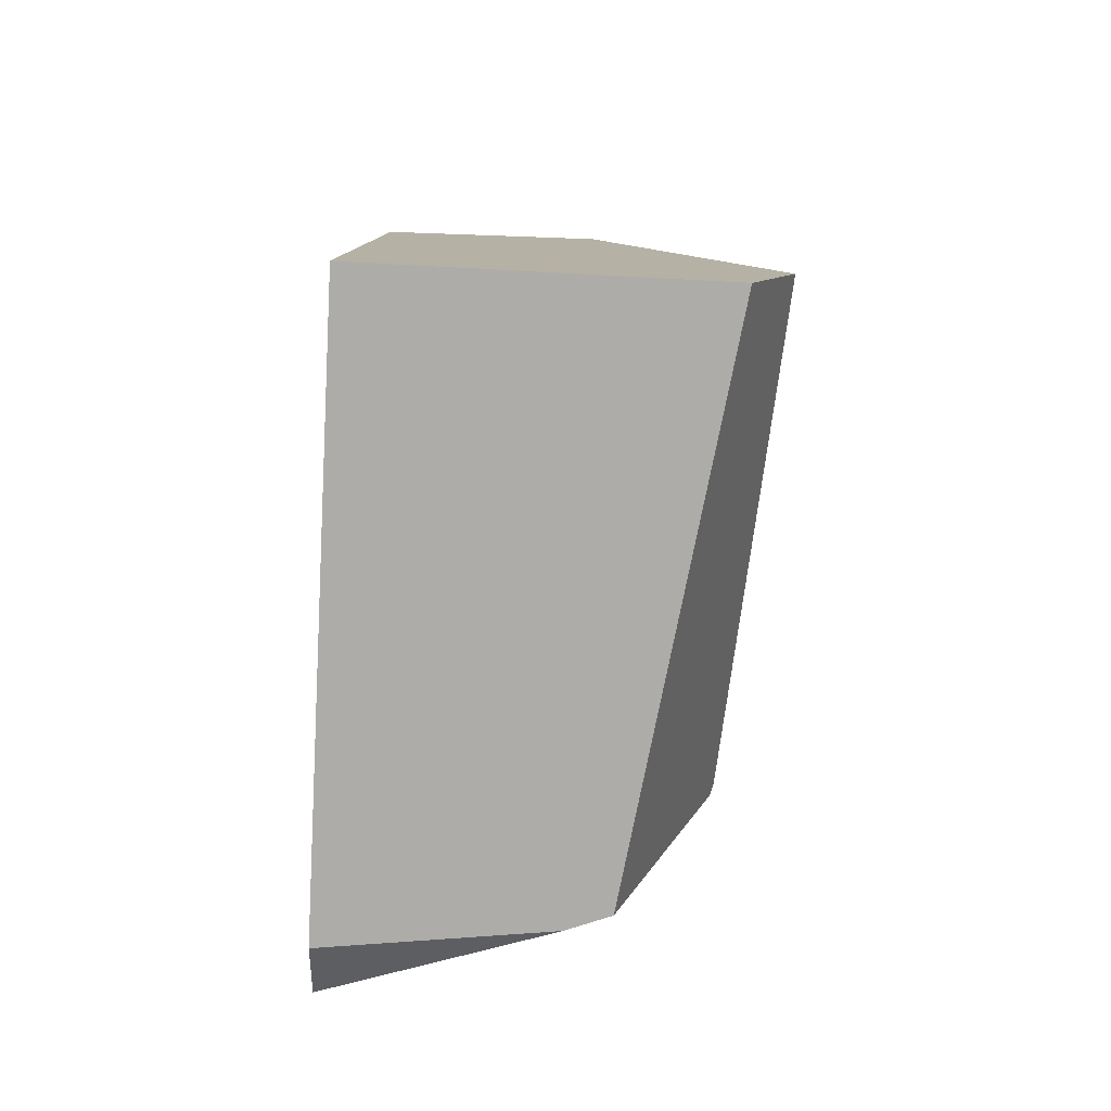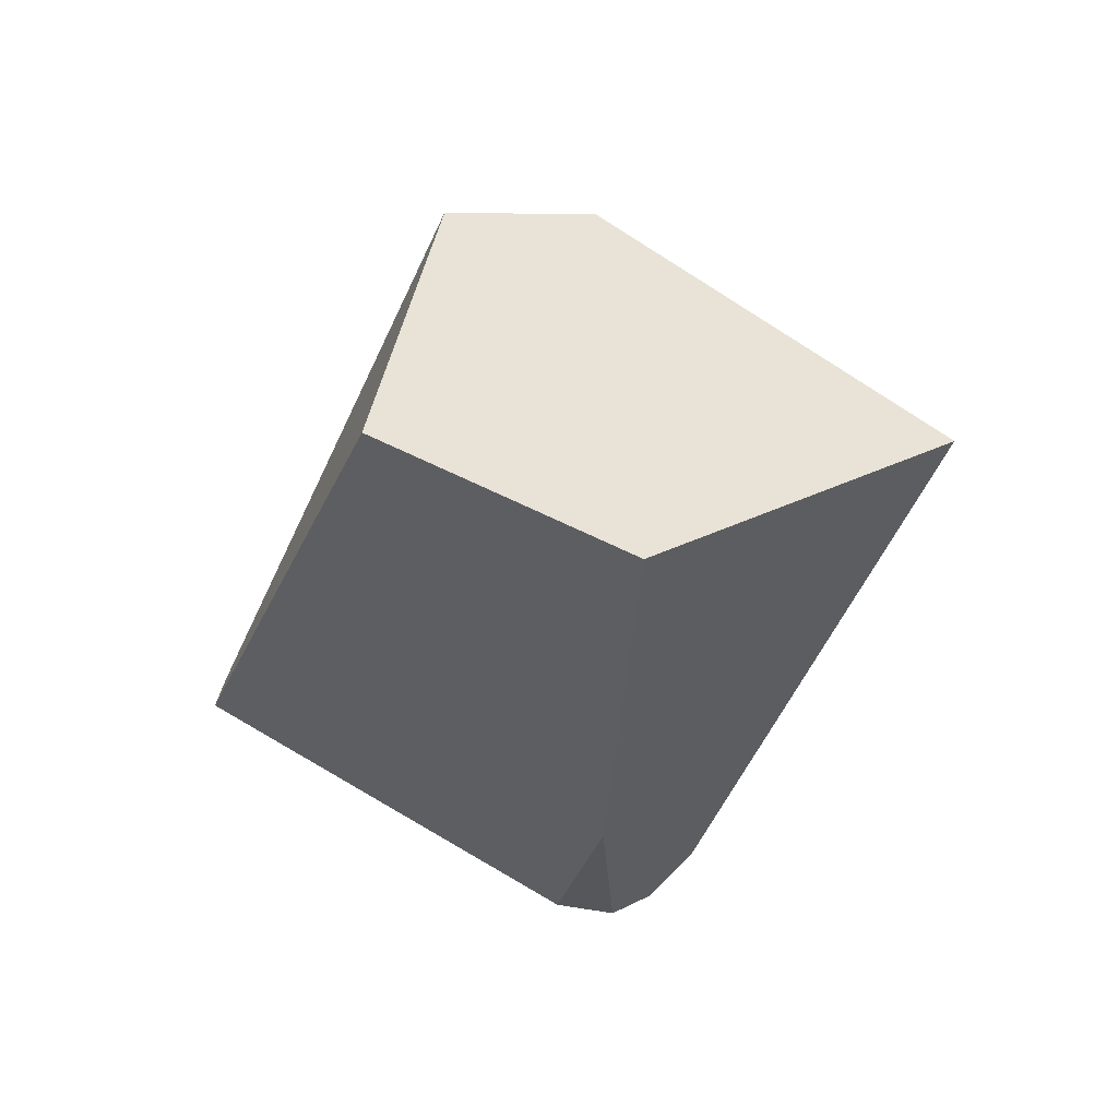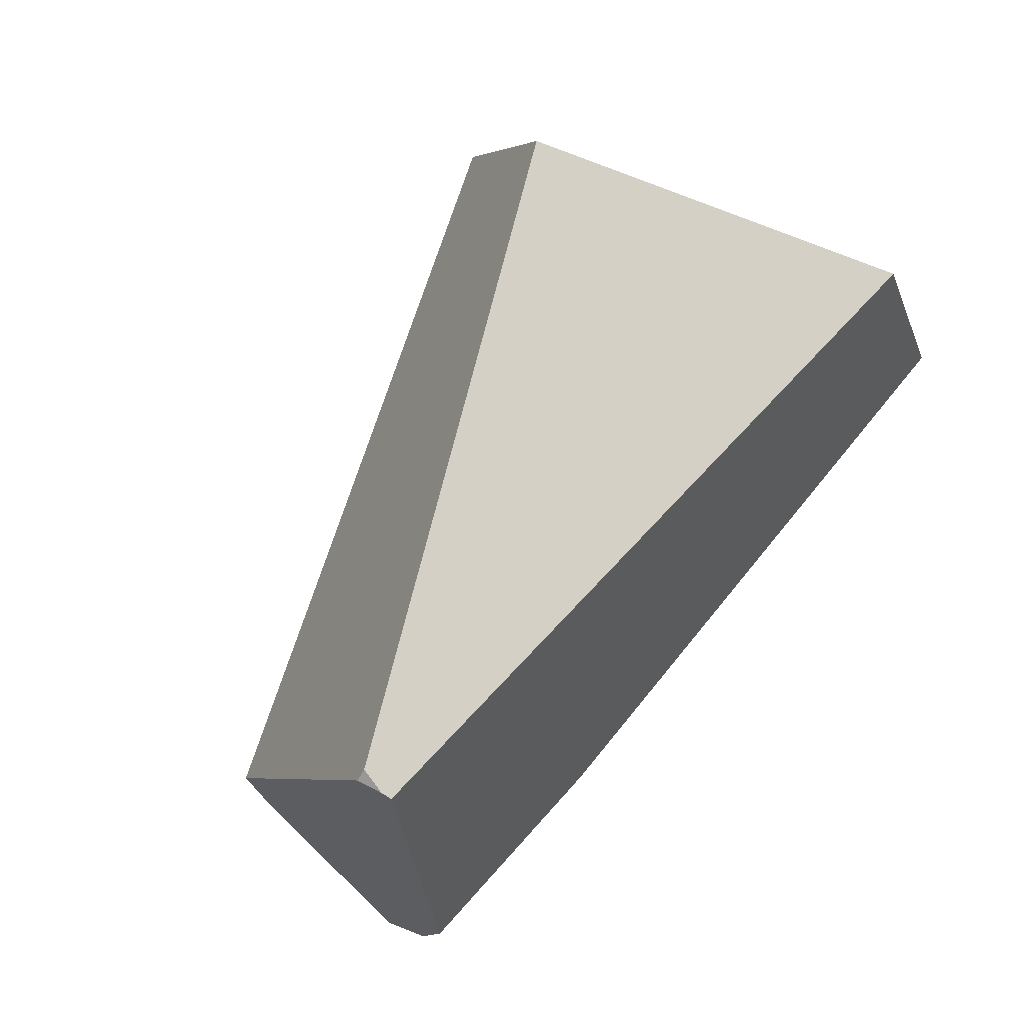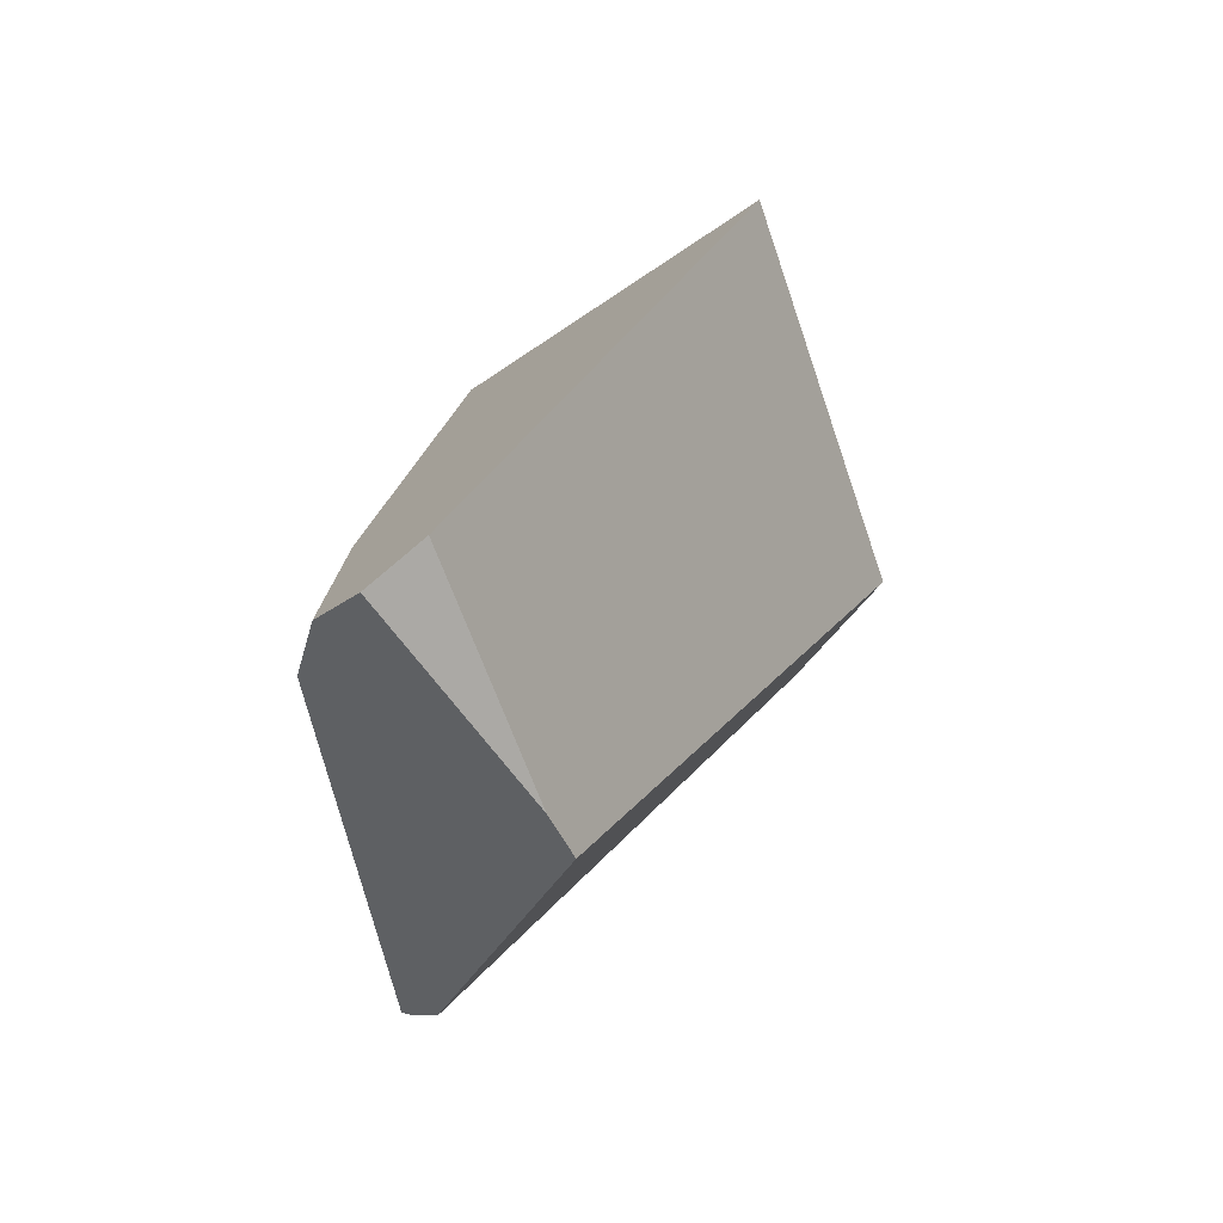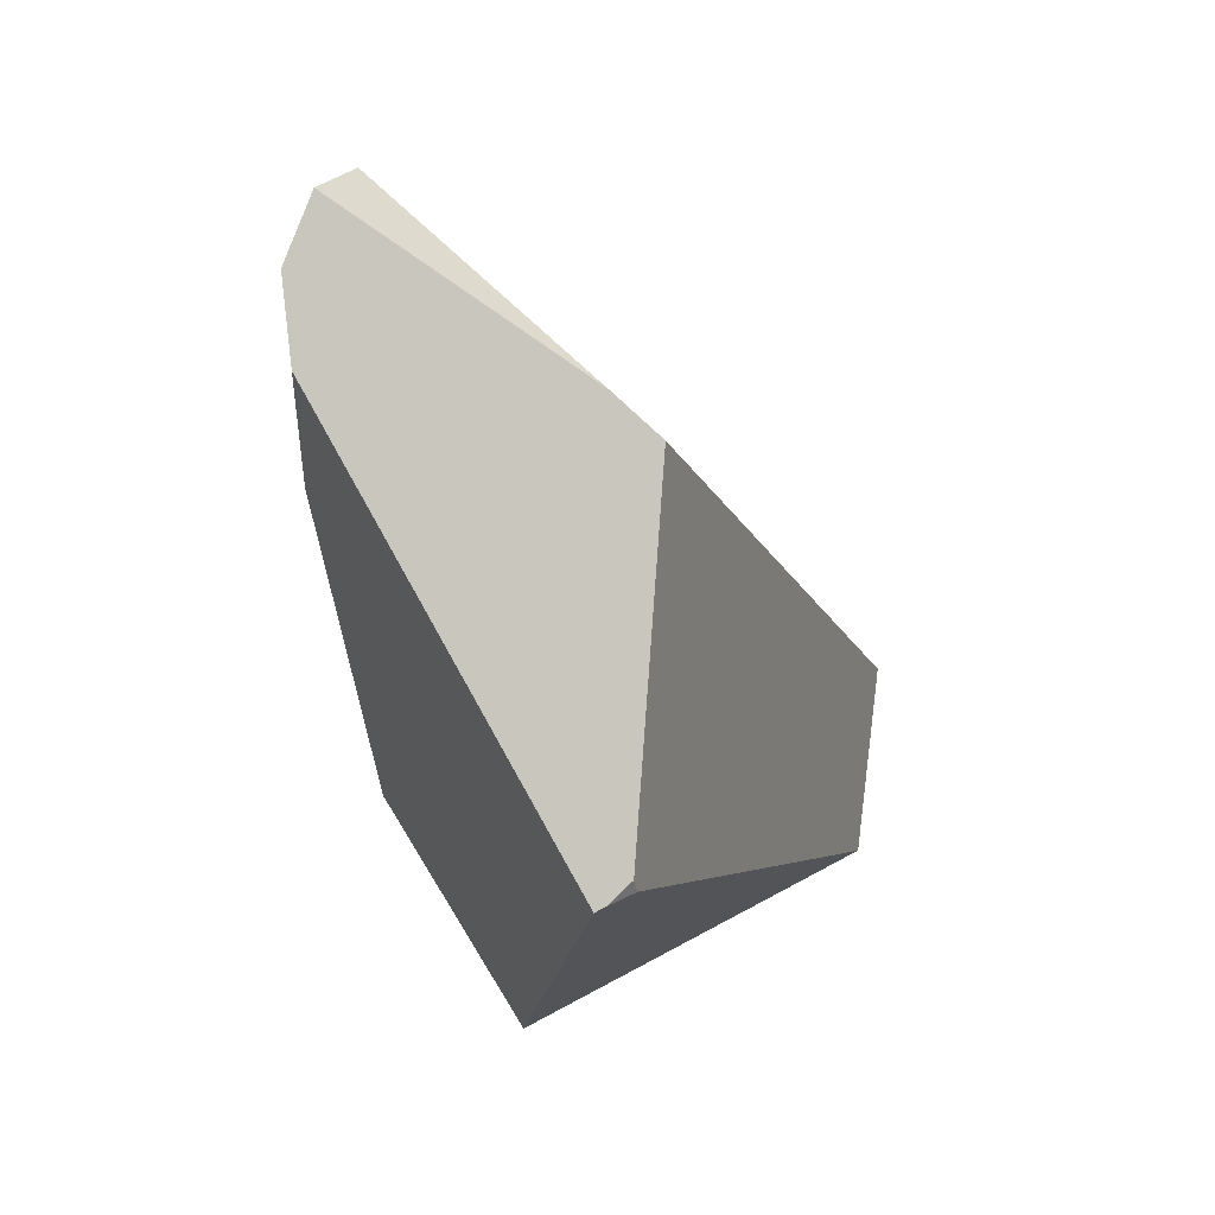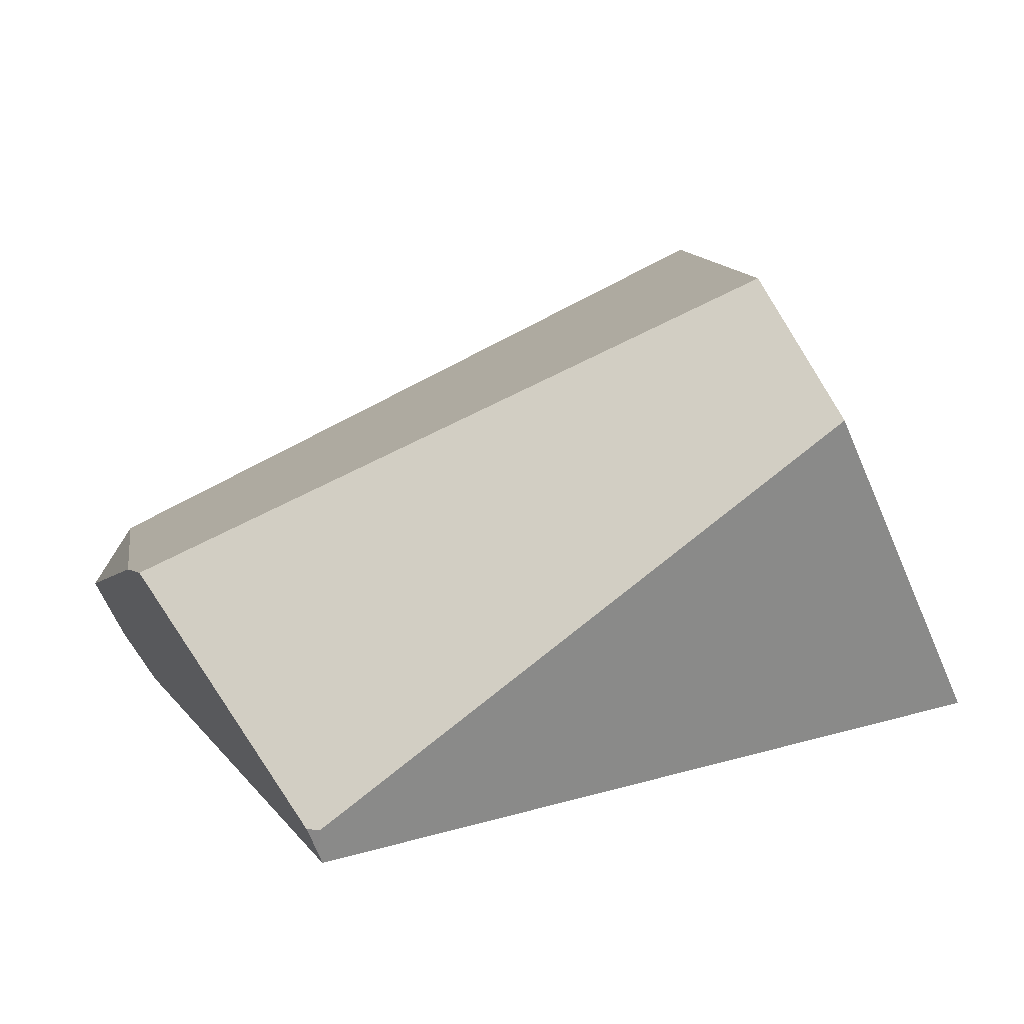
<metadata>
{"format":"obj","ext":"obj","renderer":"f3d","projection":"perspective","resolution":1024,"background":"white","views":[{"elev":-17.2,"azim":-151.9,"up":"+Z"},{"elev":65.8,"azim":78.9,"up":"+Z"},{"elev":-72.1,"azim":-44.4,"up":"+Y"},{"elev":-71.4,"azim":153.1,"up":"+Z"},{"elev":-33.9,"azim":175.9,"up":"+Y"},{"elev":-34.8,"azim":-93.0,"up":"+Y"}]}
</metadata>
<code>
v 0.7363 0.4274 -1.433
v 0.4777 0.9 -1.12
v -1.186 -0.6629 -0.8827
v -1.217 -3.45 0.919
v -1.295 -3.415 0.8906
v 0.2281 0.2303 5.875
v -1.116 3.261 4.082
v -1.002 -1.67 6.303
v -1.462 -3.276 0.7867
v -1.555 -0.9367 -0.7354
v -1.494 -3.299 0.8979
v -3.75 0.6901 4.335
v -3.616 -0.6449 4.971
v 0.7964 -0.1146 1.066
v 0.8304 -0.5513 -0.7914
v 0.9251 -0.00551 -1.137
f 3 2 1
f 12 7 10
f 10 7 3
f 3 7 2
f 5 11 9
f 1 16 3
f 16 15 3
f 4 5 15
f 5 9 15
f 9 10 15
f 10 3 15
f 4 8 5
f 5 8 11
f 8 13 11
f 15 14 4
f 4 14 8
f 6 8 14
f 7 12 6
f 6 12 8
f 12 13 8
f 10 9 12
f 9 11 12
f 12 11 13
f 6 14 7
f 1 2 16
f 16 2 14
f 14 2 7
f 14 15 16

</code>
